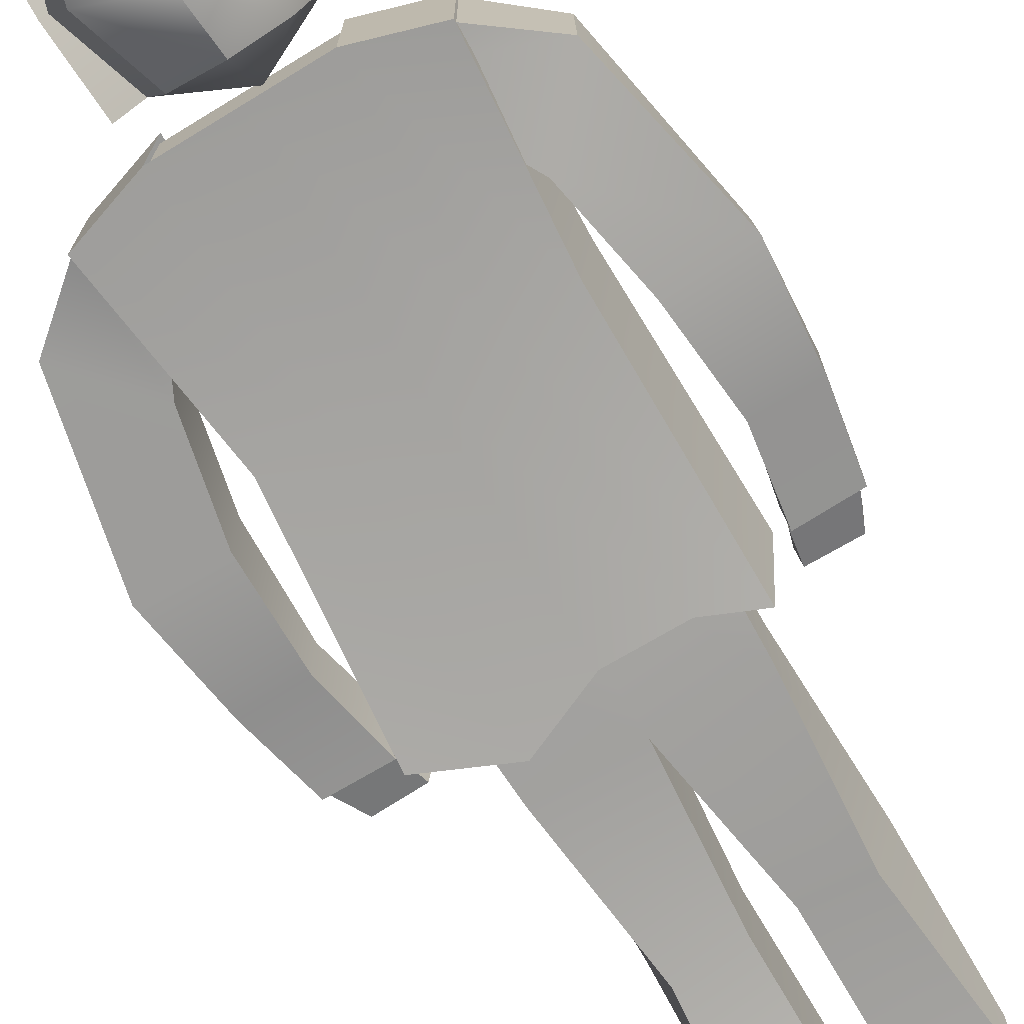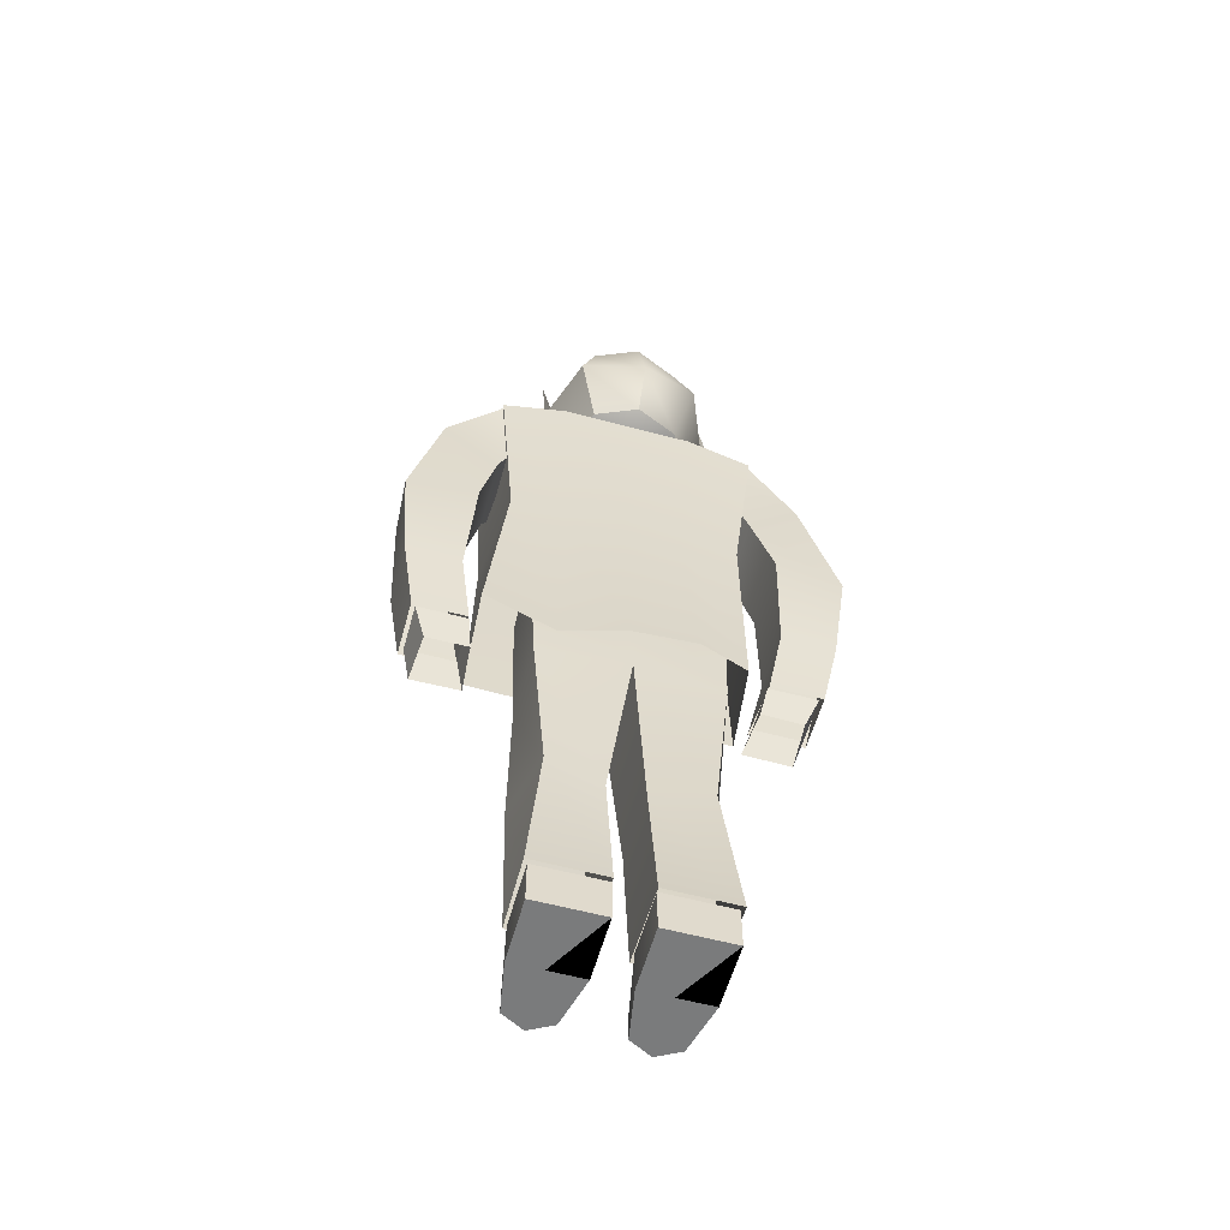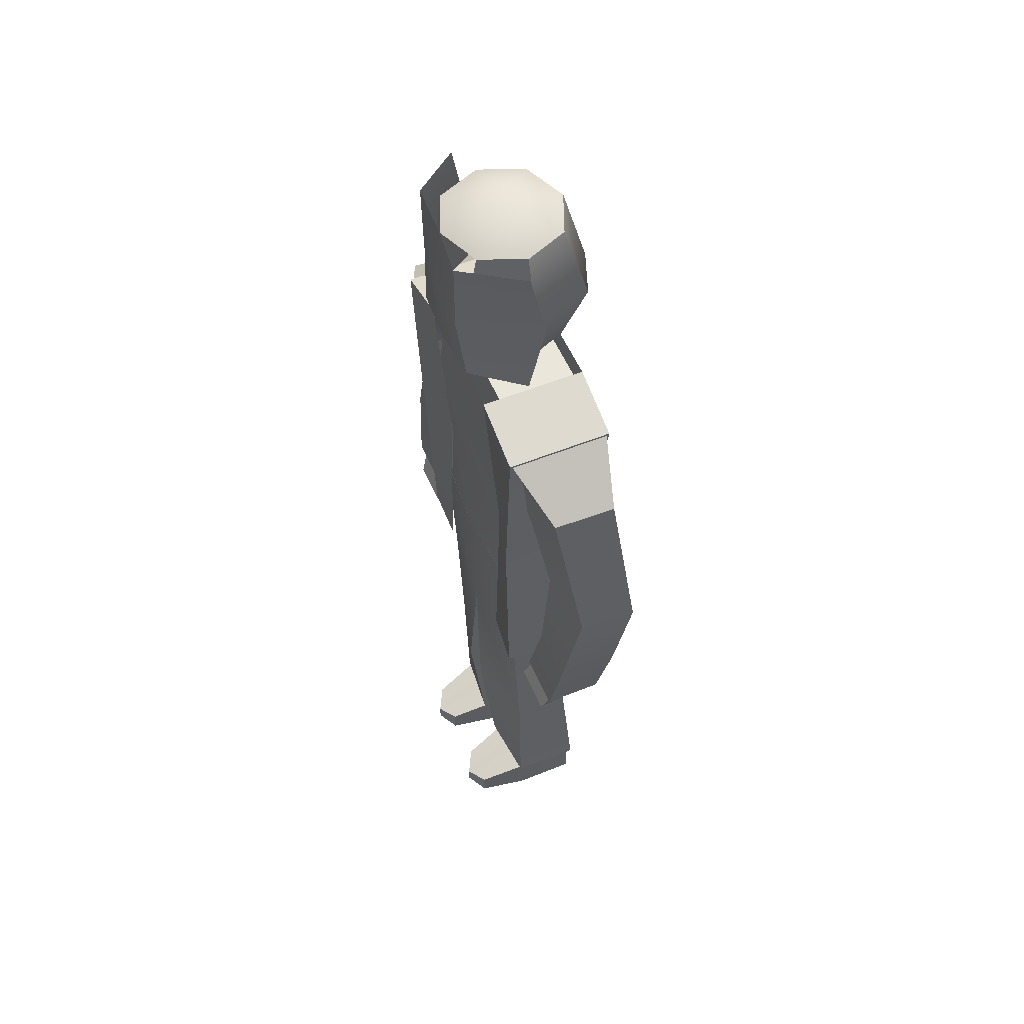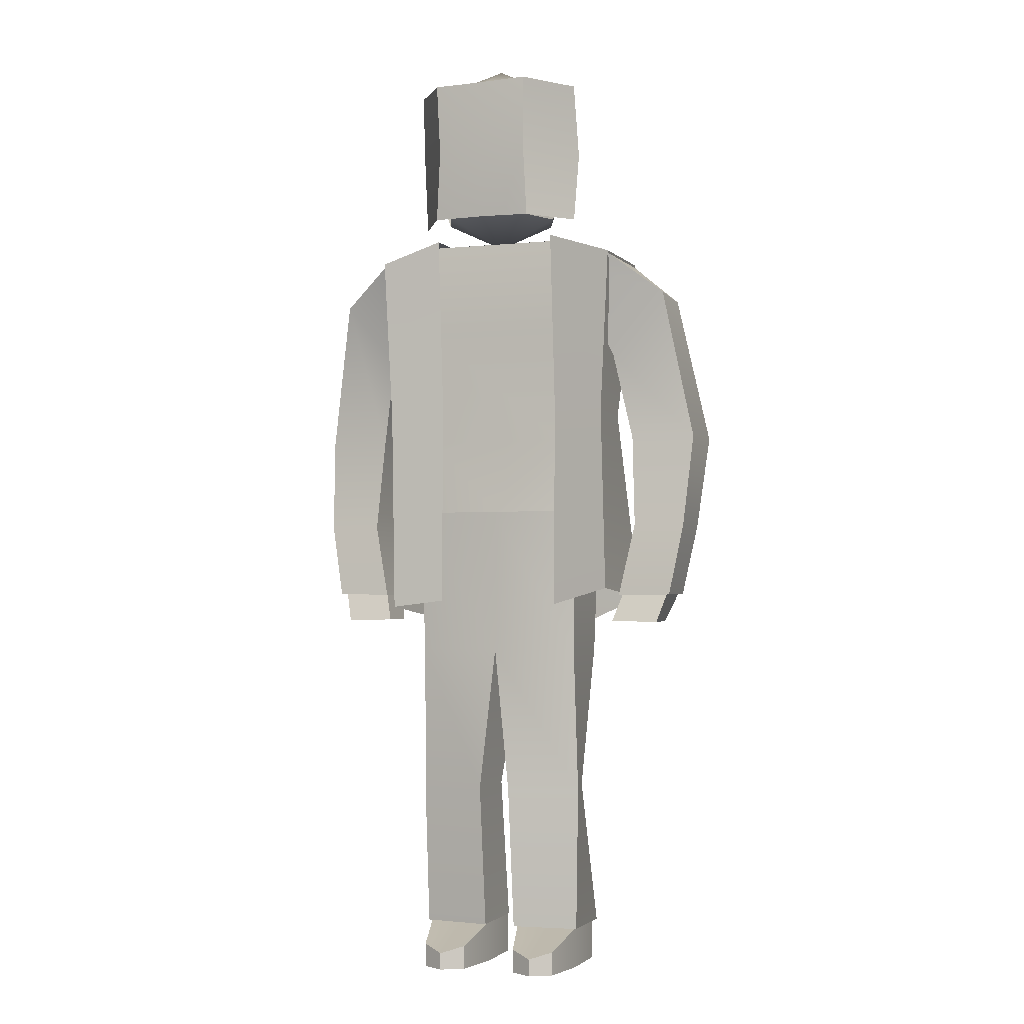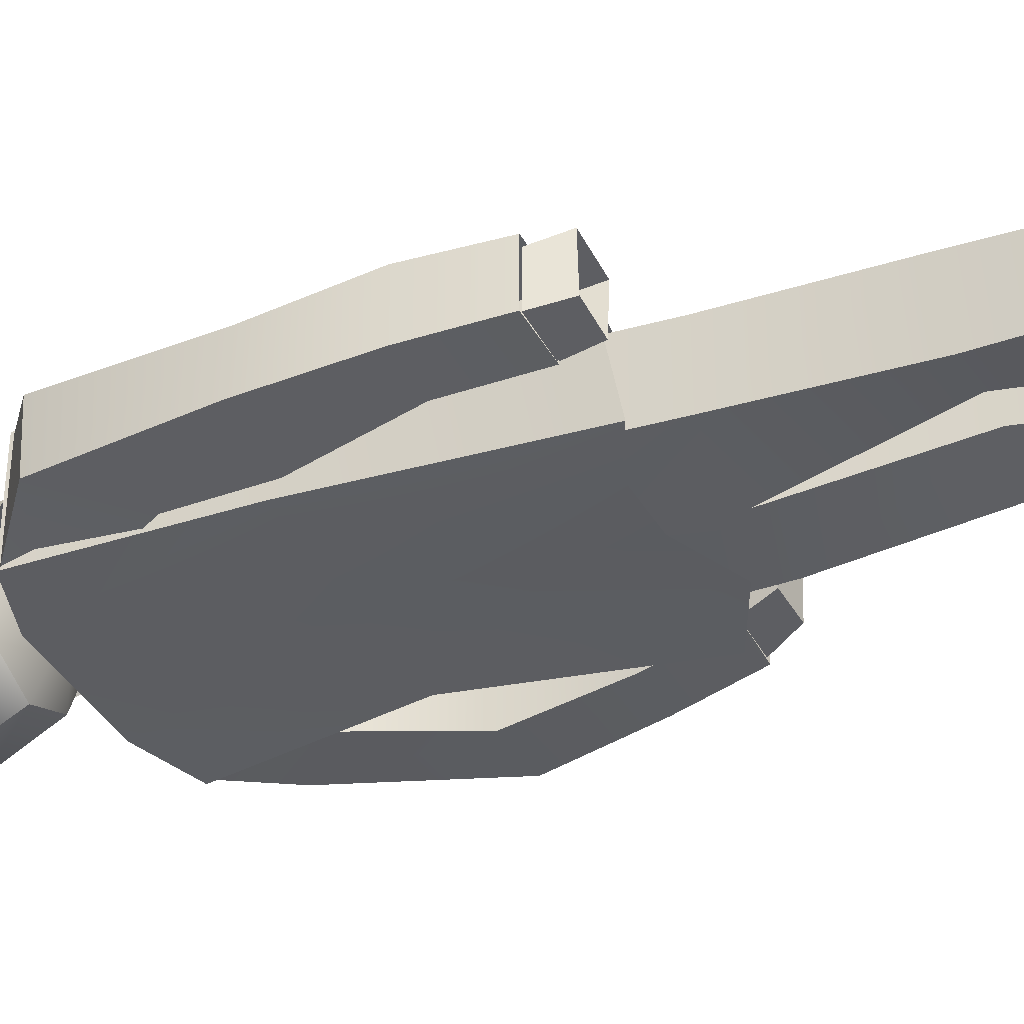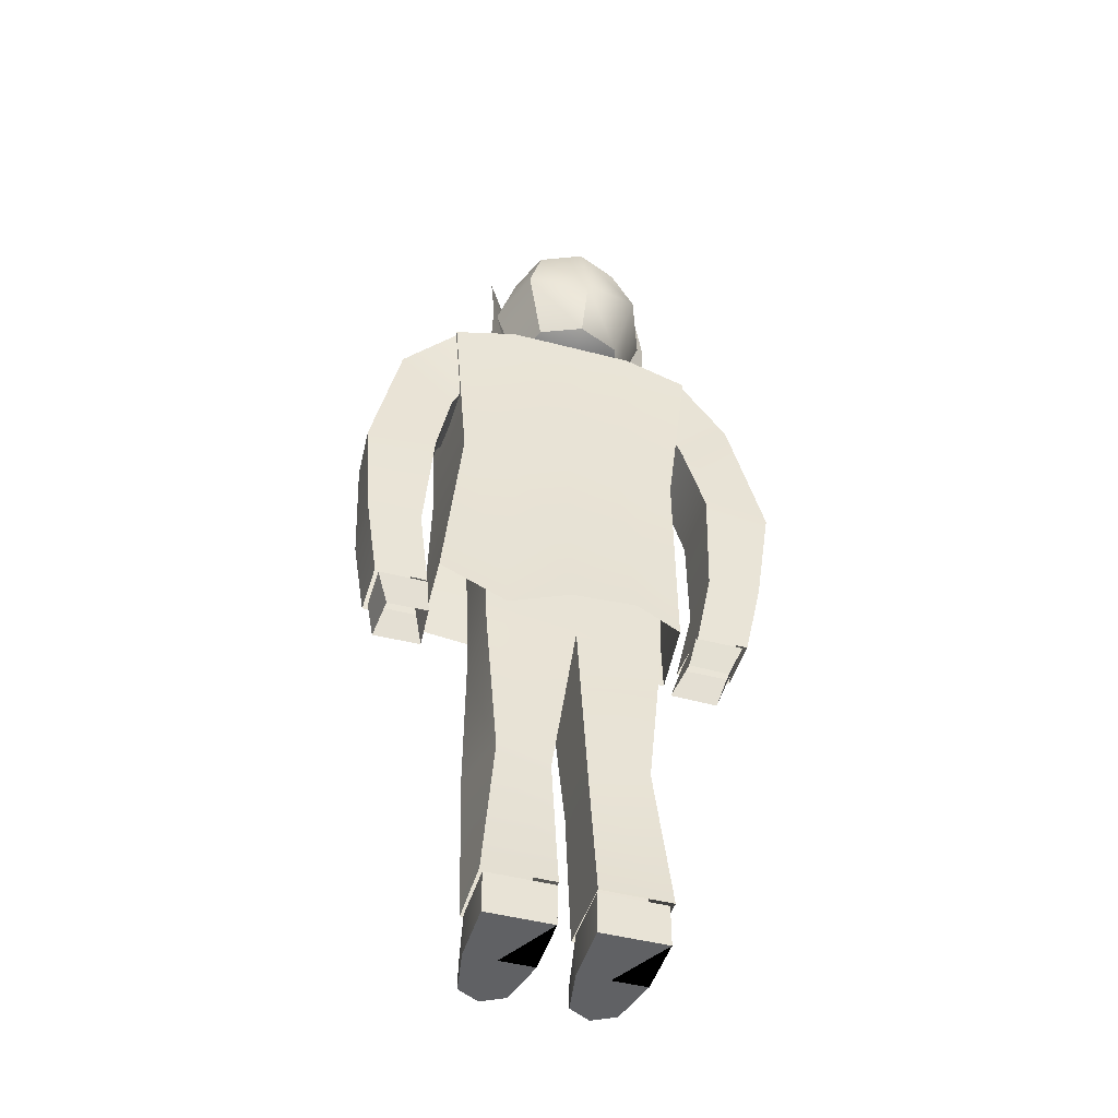
<metadata>
{"format":"obj","ext":"obj","renderer":"f3d","projection":"perspective","resolution":1024,"background":"white","views":[{"elev":-73.4,"azim":-148.6,"up":"+Z"},{"elev":-58.3,"azim":164.5,"up":"+Y"},{"elev":54.9,"azim":66.9,"up":"+Y"},{"elev":-2.3,"azim":20.2,"up":"+Y"},{"elev":-36.4,"azim":-65.5,"up":"+Z"},{"elev":-47.0,"azim":163.5,"up":"+Y"}]}
</metadata>
<code>
v 14.99 0 -8.272
v 14.99 7.183 -8.272
v 14.99 0 2.396
v 14.99 7.183 2.396
v 17.11 0 10.95
v 17.11 4.19 10.95
v 20.97 0 13.06
v 20.97 2.993 13.06
v 24.82 0 10.95
v 24.82 4.19 10.95
v 26.34 0 2.396
v 26.34 7.183 2.396
v 26.33 0 -8.271
v 26.33 7.183 -8.271
v 14.98 0 -8.272
v 14.98 7.183 -8.272
v 20.97 7.183 2.396
v 20.97 0 2.396
v -2.379 0 -8.272
v -2.379 7.183 -8.272
v -2.379 0 2.396
v -2.379 7.183 2.396
v -0.2612 0 10.95
v -0.2612 4.19 10.95
v 3.594 0 13.06
v 3.594 2.993 13.06
v 7.449 0 10.95
v 7.449 4.19 10.95
v 8.968 0 2.396
v 8.968 7.183 2.396
v 8.96 0 -8.271
v 8.96 7.183 -8.271
v -2.388 0 -8.272
v -2.388 7.183 -8.272
v 3.594 7.183 2.396
v 3.594 0 2.396
v -2.827 7.194 3.003
v -3.426 33.13 3.602
v -2.995 59.06 4.792
v -3.594 85 5.99
v 9.153 7.194 4.201
v 9.153 33.13 7.196
v 11.98 59.06 6.589
v 11.98 85 7.124
v 8.985 7.183 -8.985
v 8.985 33.12 -4.792
v -2.995 7.183 -8.985
v -0.599 33.12 -7.188
v -2.995 59.06 -7.787
v -4.193 85 -7.188
v 26.79 7.194 3.003
v 27.39 33.13 3.602
v 26.95 59.06 4.792
v 27.55 85 5.99
v 14.81 7.194 4.201
v 14.81 33.13 7.196
v 14.98 7.183 -8.985
v 14.98 33.12 -4.792
v 11.98 59.06 -8.985
v 11.98 85 -7.787
v 26.95 7.183 -8.985
v 24.56 33.12 -7.188
v 26.95 59.06 -7.787
v 28.15 85 -7.188
v -0.4792 98.34 5.588
v 1.193 135.9 5.931
v 23.96 135.9 5.931
v 23.96 135.9 -7.577
v 1.193 135.9 -7.577
v -0.4792 85 6.137
v 24.5 119 7.518
v -0.6709 135.9 5.89
v 24.44 85 6.137
v -0.5435 119 7.518
v 24.63 135.9 5.89
v 10.78 170.5 0
v 21.37 153.3 -10.59
v 0.1931 153.3 -10.59
v -4.193 153.3 0
v 0.1931 153.3 7.594
v 19.57 153.3 10.59
v 21.37 165.5 0
v 18.27 165.5 -7.488
v 3.295 165.5 -7.488
v 0.1931 165.5 0
v 3.295 165.5 7.488
v 10.78 165.5 10.59
v 18.27 165.5 7.488
v 10.78 136.1 0
v 21.37 141.1 0
v 18.27 141.1 -7.488
v 10.78 141.1 -10.59
v 3.295 141.1 -7.488
v 0.1931 141.1 0
v 3.295 141.1 7.488
v 10.78 141.1 10.59
v 18.27 141.1 7.488
v 25.16 153.3 0
v 10.78 149.9 -14.98
v 10.78 165.5 -10.59
v -4.582 166 2.396
v 1.482 166 10.24
v 10.78 166 10.78
v 19.43 166 11.8
v 26.15 166 1.797
v -5.181 153.2 0
v 2.141 153.2 10.24
v 10.78 153.2 11.98
v 19.43 153.2 11.8
v 26.15 153.2 -1.198
v -4.582 140.5 0
v 1.483 140.5 10.18
v 10.78 140.5 10.78
v 19.54 140.5 10.18
v 26.15 140.5 1.797
v 24.44 98.34 5.588
v -8.686 67.04 6.589
v -8.531 103.6 8.278
v -9.884 132.9 8.985
v 1.348 68.24 7.188
v 1.348 103.6 6.548
v 1.348 136.5 8.985
v 23.81 67.64 7.188
v 23.81 103.6 6.282
v 23.81 136.5 8.985
v 34.44 70.63 8.985
v 33.69 103.6 9.211
v 35.04 132.9 8.985
v 35.64 68.84 -8.985
v 32 103.6 -6.974
v 35.04 132.9 -8.985
v 23.81 63.45 -8.985
v 22.29 103.6 -6.974
v 23.81 136.5 -8.985
v 12.58 68.24 -8.985
v 12.58 103.6 -6.974
v 12.58 136.5 -8.985
v 1.348 68.24 -9.584
v 2.867 103.6 -6.974
v 1.348 136.5 -8.985
v -6.29 64.65 -8.985
v -6.845 103.6 -6.974
v -9.884 132.9 -8.985
v 35.92 69.33 5.39
v 38.67 82.39 4.194
v 37.74 98.71 2.396
v 34.76 114.2 4.792
v 25.16 132.7 8.6
v 45.52 69.46 5.39
v 47.92 82.26 4.195
v 49.12 98.81 1.198
v 44.33 125.4 4.792
v 34.74 132.7 8.6
v 45.52 69.49 -4.196
v 47.92 82.18 -5.983
v 49.72 98.8 -8.386
v 44.26 124.8 -5.986
v 34.74 132.7 -8.6
v 36.52 69.36 -4.196
v 38.67 82.3 -5.984
v 37.74 98.69 -9.584
v 34.7 114.3 -7.184
v 25.16 132.7 -8.6
v 34.89 64.6 6.101
v 36.37 69.49 4.313
v 43.3 64.43 6.1
v 44.81 69.49 4.313
v 42.7 64.47 -1.929
v 44.81 69.58 -3.724
v 35.49 64.64 -1.928
v 36.37 69.58 -3.724
v -10.77 69.33 5.39
v -13.51 82.39 4.194
v -12.58 98.71 2.396
v -9.598 114.2 4.792
v 0 132.7 8.6
v -20.37 69.46 5.39
v -22.76 82.26 4.195
v -23.96 98.81 1.198
v -19.17 125.4 4.792
v -9.584 132.7 8.6
v -20.37 69.49 -4.196
v -22.76 82.18 -5.983
v -24.56 98.8 -8.386
v -19.11 124.8 -5.986
v -9.584 132.7 -8.6
v -11.37 69.36 -4.196
v -13.51 82.3 -5.984
v -12.58 98.69 -9.584
v -9.538 114.3 -7.184
v 0 132.7 -8.6
v -9.728 64.6 6.101
v -11.21 69.49 4.313
v -18.14 64.43 6.1
v -19.65 69.49 4.313
v -17.54 64.47 -1.929
v -19.65 69.58 -3.724
v -10.33 64.64 -1.928
v -11.21 69.58 -3.724
o Boots.2
f 3 4 2 1
f 5 6 4 3
f 7 8 6 5
f 9 10 8 7
f 11 12 10 9
f 13 14 12 11
f 15 16 14 13
f 9 7 18 11
f 18 3 1 15
f 6 8 17 4
f 7 5 3 18
f 8 10 12 17
f 11 18 15 13
f 21 22 20 19
f 23 24 22 21
f 25 26 24 23
f 27 28 26 25
f 29 30 28 27
f 31 32 30 29
f 33 34 32 31
f 27 25 36 29
f 36 21 19 33
f 24 26 35 22
f 25 23 21 36
f 26 28 30 35
f 29 36 33 31
f 41 42 38 37
f 42 43 39 38
f 43 44 40 39
f 45 46 42 41
f 46 59 43 42
f 109 114 115 110
f 47 48 46 45
f 48 49 59 46
f 49 50 60 59
f 37 38 48 47
f 38 39 49 48
f 39 40 50 49
f 51 52 56 55
f 52 53 43 56
f 53 54 44 43
f 55 56 58 57
f 56 43 59 58
f 108 113 114 109
f 57 58 62 61
f 58 59 63 62
f 59 60 64 63
f 61 62 52 51
f 62 63 53 52
f 63 64 54 53
f 76 88 82
f 98 82 88 81
f 76 82 83
f 76 83 100
f 76 100 84
f 76 86 87
f 76 84 85
f 76 87 88
f 77 83 82 98
f 76 85 86
f 78 84 100 99
f 79 85 84 78
f 80 86 85 79
f 91 77 98 90
f 92 99 77 91
f 93 78 99 92
f 94 79 78 93
f 96 95 89
f 67 68 69 66
f 116 71 74 65
f 71 75 72 74
f 90 97 89
f 97 96 89
f 91 90 89
f 92 91 89
f 99 100 83 77
f 93 92 89
f 94 93 89
f 95 94 89
f 101 106 107 102
f 102 107 108 103
f 103 108 109 104
f 104 109 110 105
f 106 111 112 107
f 107 112 113 108
f 44 73 116
f 116 65 44
f 65 70 44
f 129 130 127 126
f 130 131 128 127
f 132 133 130 129
f 135 136 133 132
f 138 139 136 135
f 141 142 139 138
f 133 134 131 130
f 136 137 134 133
f 139 140 137 136
f 142 143 140 139
f 149 150 145 144
f 150 151 146 145
f 151 152 147 146
f 152 153 148 147
f 154 155 150 149
f 155 156 151 150
f 156 157 152 151
f 157 158 153 152
f 159 160 155 154
f 160 161 156 155
f 161 162 157 156
f 162 163 158 157
f 144 145 160 159
f 145 146 161 160
f 146 147 162 161
f 147 148 163 162
f 166 167 165 164
f 168 169 167 166
f 170 171 169 168
f 164 165 171 170
f 172 173 178 177
f 173 174 179 178
f 174 175 180 179
f 175 176 181 180
f 177 178 183 182
f 178 179 184 183
f 179 180 185 184
f 180 181 186 185
f 182 183 188 187
f 183 184 189 188
f 184 185 190 189
f 185 186 191 190
f 187 188 173 172
f 188 189 174 173
f 189 190 175 174
f 190 191 176 175
f 192 193 195 194
f 194 195 197 196
f 196 197 199 198
f 198 199 193 192
f 120 121 118 117
f 122 140 143 119
f 128 131 134 125
f 126 127 124 123
f 121 122 119 118
f 117 118 142 141
f 118 119 143 142
f 127 128 125 124

</code>
